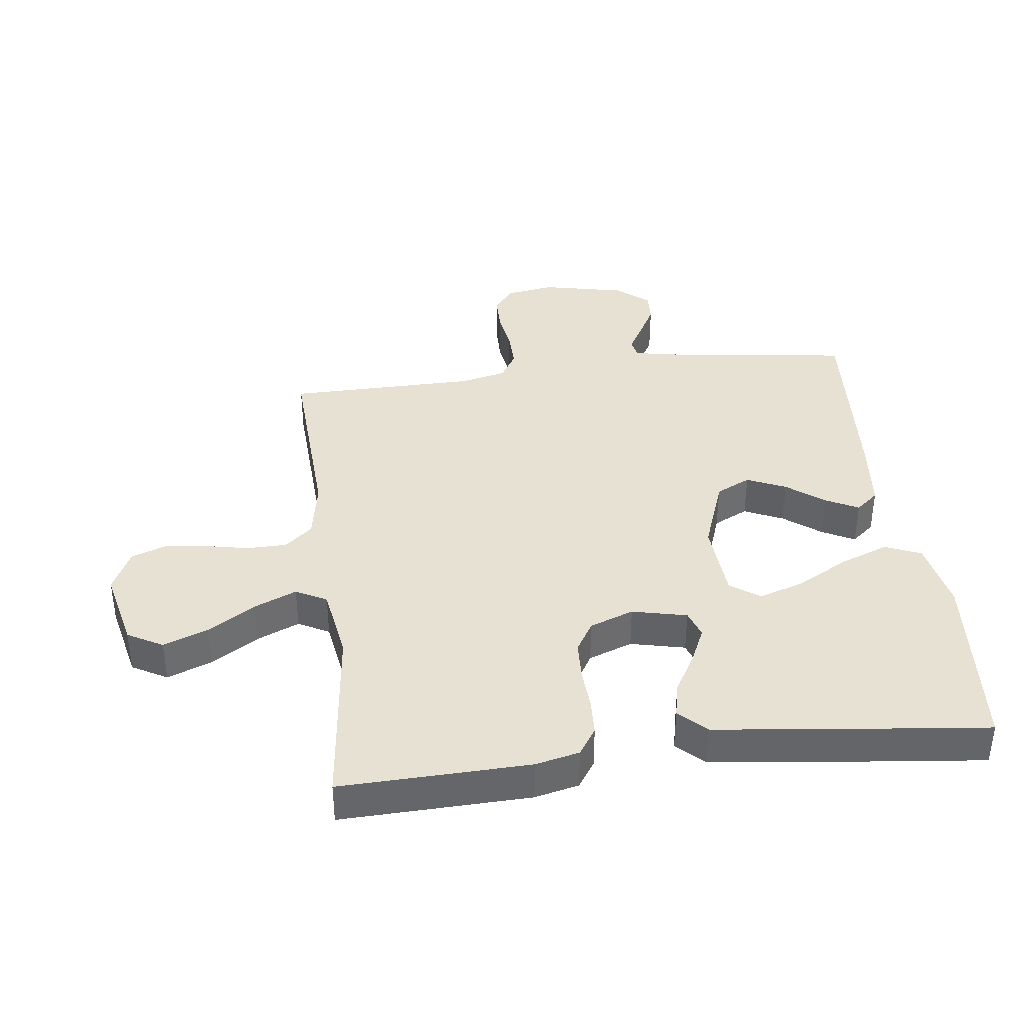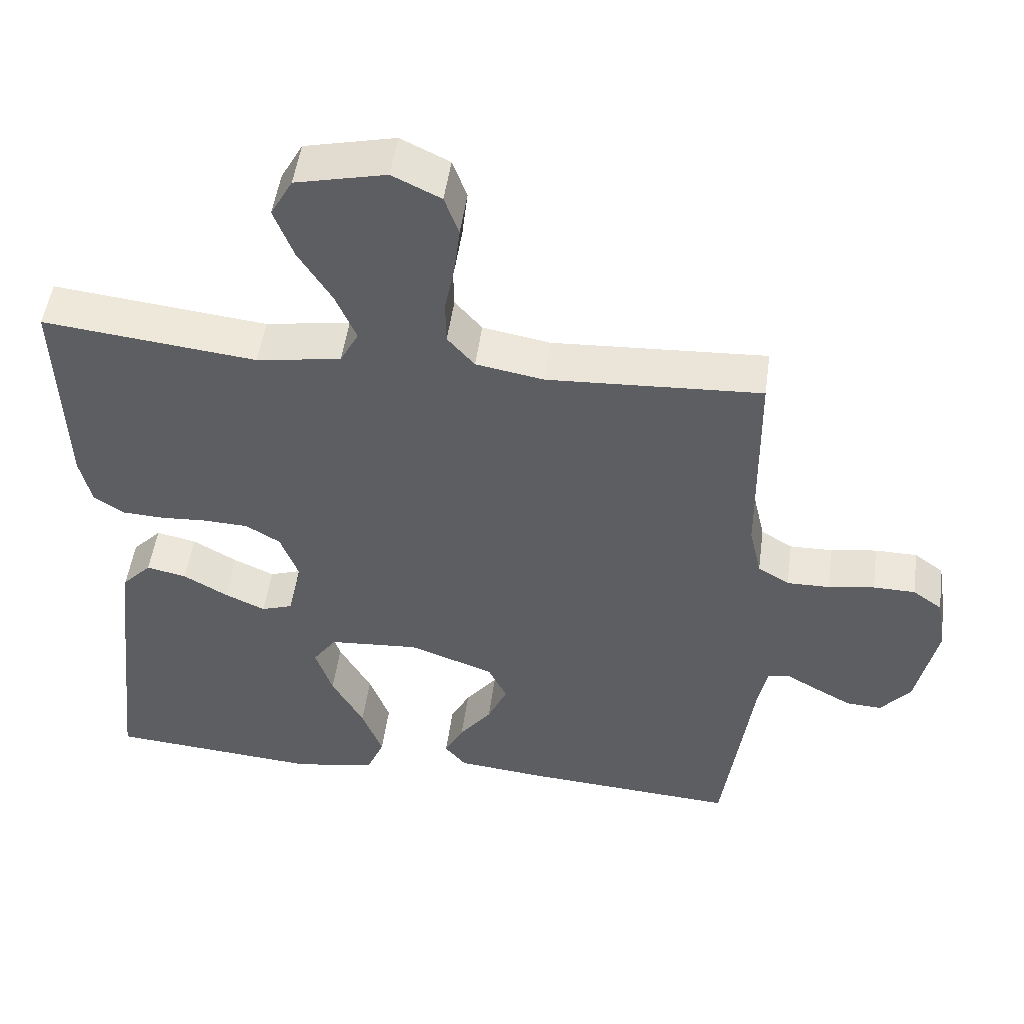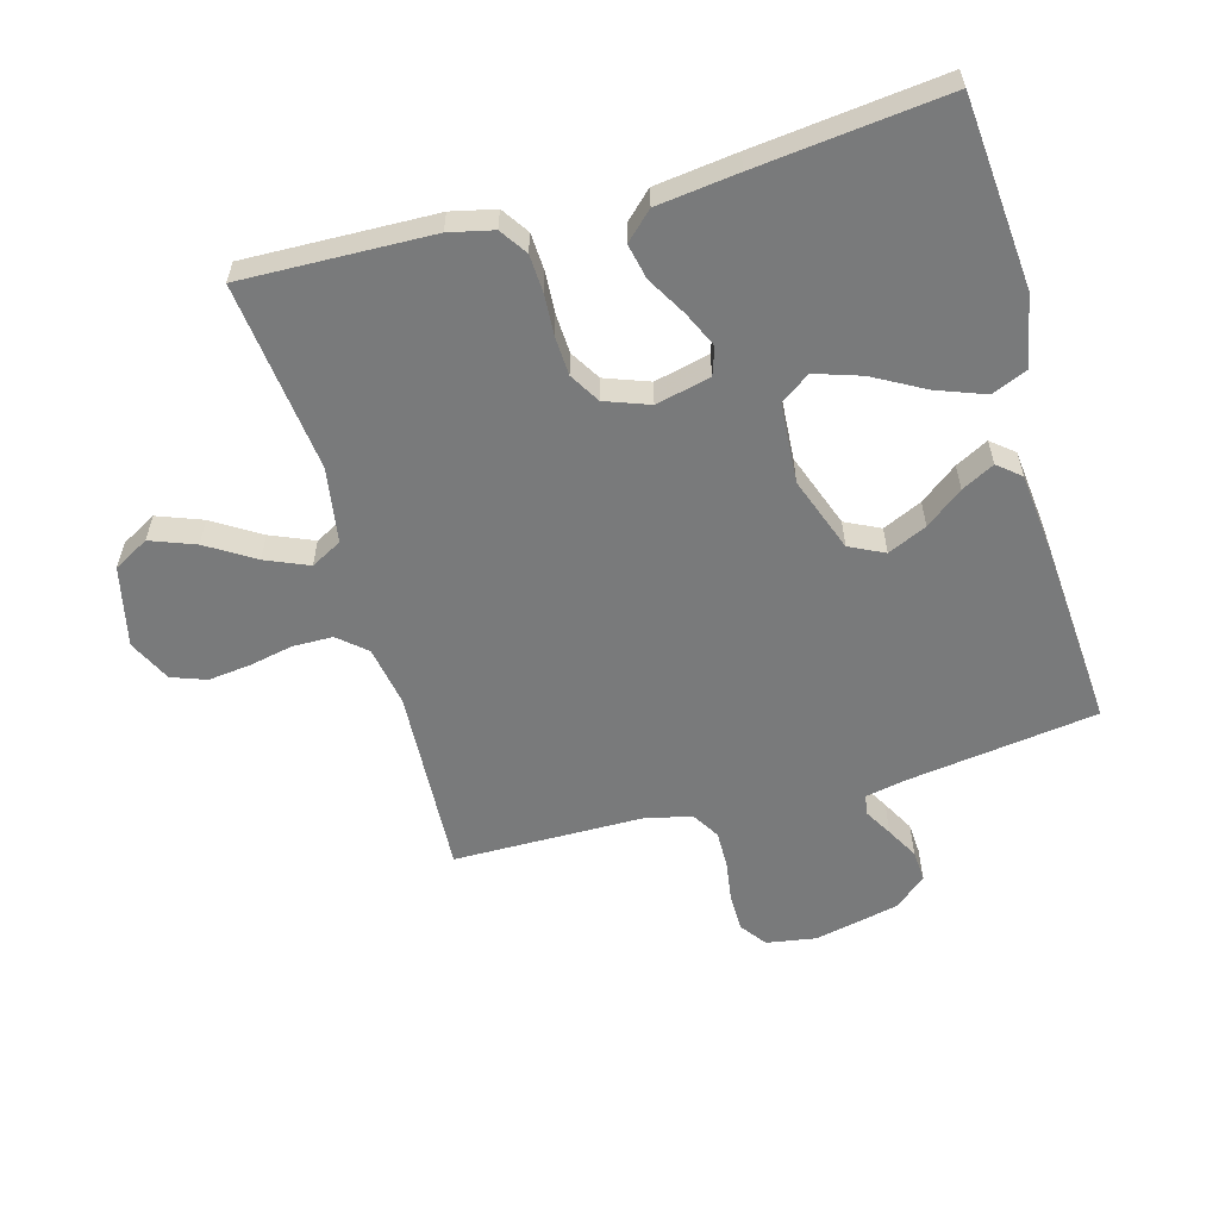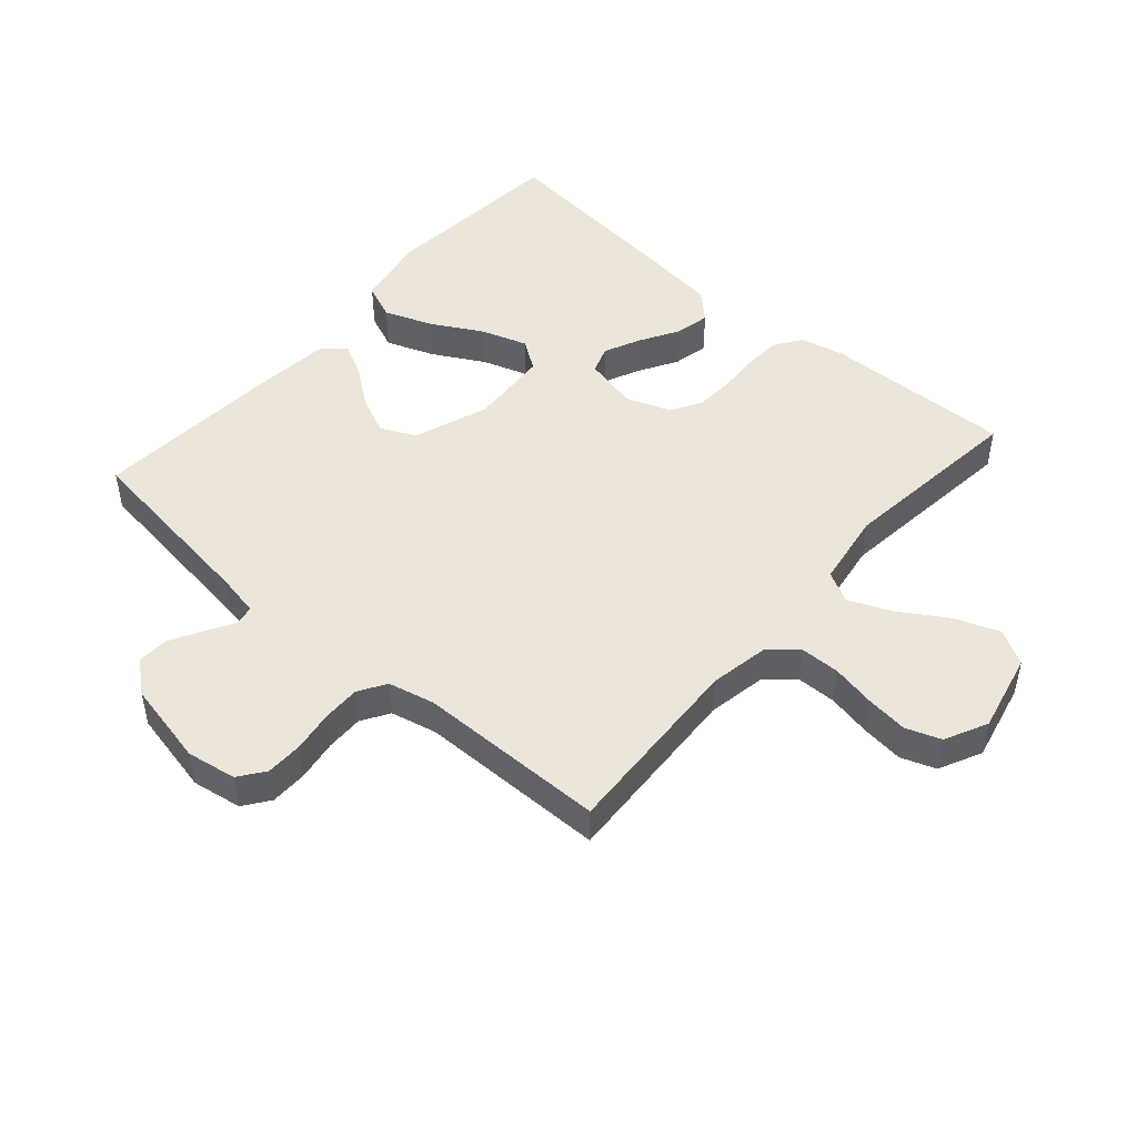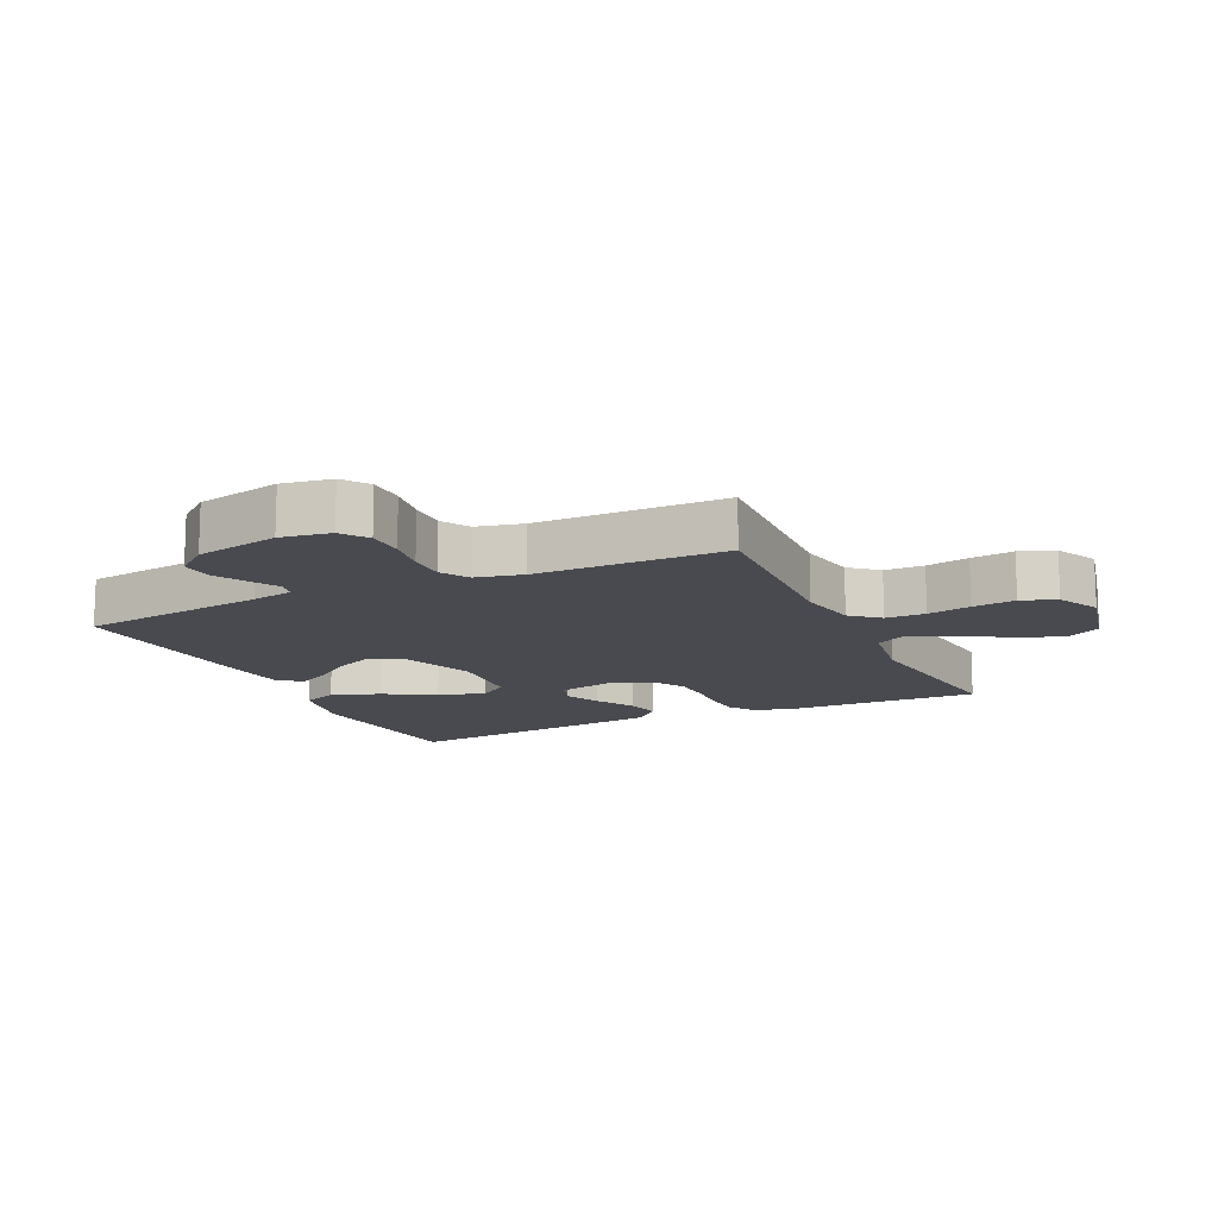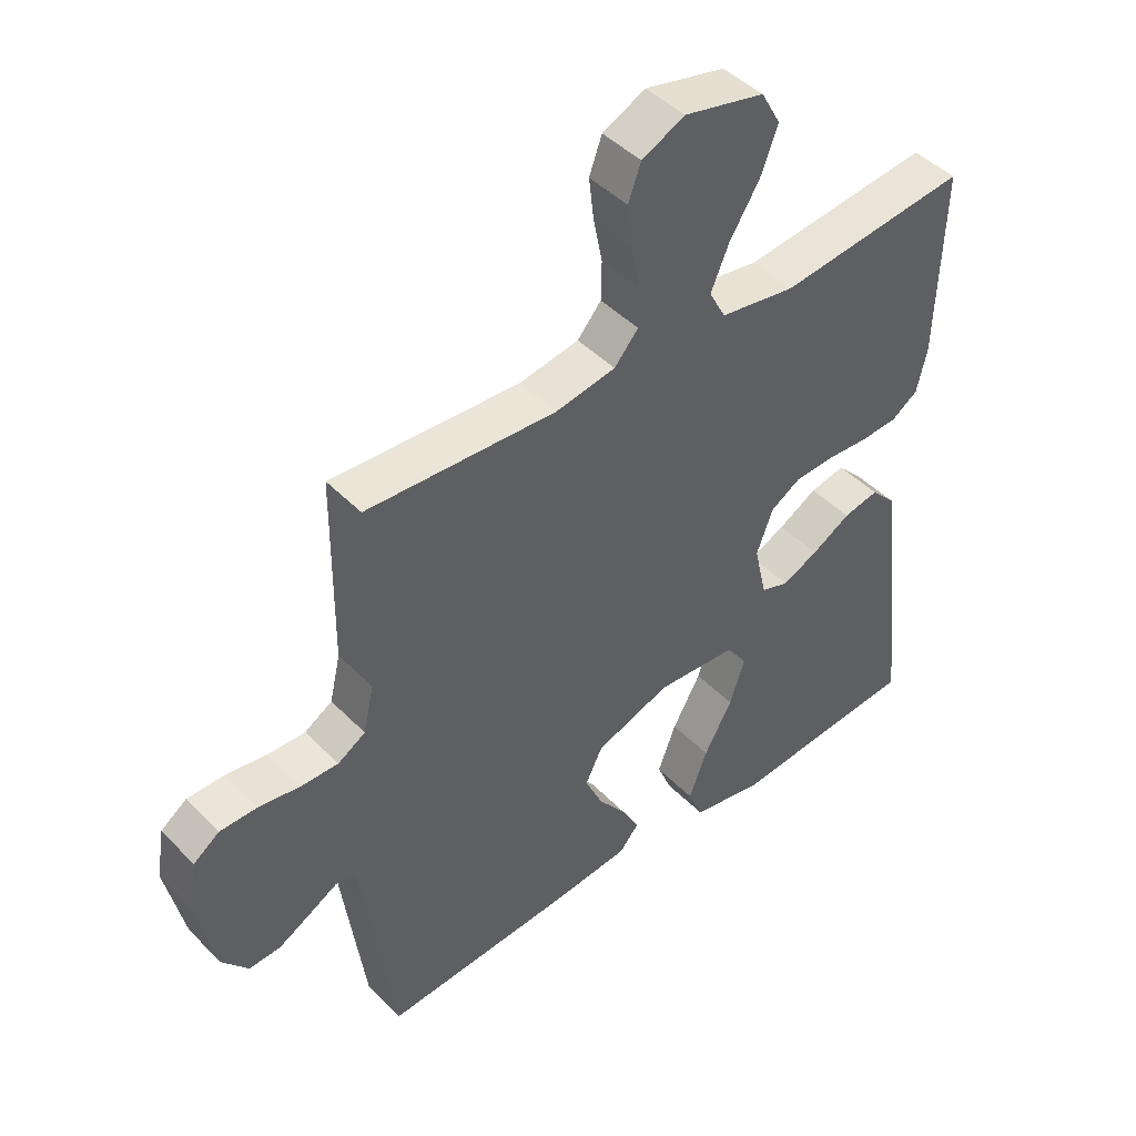
<metadata>
{"format":"obj","ext":"obj","renderer":"f3d","projection":"perspective","resolution":1024,"background":"white","views":[{"elev":38.6,"azim":82.9,"up":"+Y"},{"elev":50.1,"azim":-172.3,"up":"+Z"},{"elev":-58.0,"azim":105.7,"up":"+Y"},{"elev":48.1,"azim":-48.8,"up":"+Y"},{"elev":-13.6,"azim":-64.8,"up":"+Y"},{"elev":45.0,"azim":-40.6,"up":"+Z"}]}
</metadata>
<code>
v -0.5 0.07 0.5
v -0.2 0.07 0.484
v -0.105 0.07 0.501
v -0.067 0.07 0.545
v -0.066 0.07 0.608
v -0.08 0.07 0.677
v -0.088 0.07 0.745
v -0.068 0.07 0.8
v 0 0.07 0.833
v 0.127 0.07 0.804
v 0.158 0.07 0.748
v 0.131 0.07 0.677
v 0.084 0.07 0.602
v 0.055 0.07 0.534
v 0.081 0.07 0.485
v 0.2 0.07 0.466
v 0.5 0.07 0.5
v 0.491 0.07 0.2
v 0.475 0.07 0.13
v 0.432 0.07 0.101
v 0.373 0.07 0.098
v 0.308 0.07 0.102
v 0.245 0.07 0.099
v 0.197 0.07 0.07
v 0.171 0.07 0
v 0.191 0.07 -0.087
v 0.235 0.07 -0.102
v 0.292 0.07 -0.076
v 0.354 0.07 -0.04
v 0.41 0.07 -0.028
v 0.451 0.07 -0.071
v 0.467 0.07 -0.2
v 0.5 0.07 -0.5
v 0.2 0.07 -0.525
v 0.086 0.07 -0.503
v 0.062 0.07 -0.446
v 0.091 0.07 -0.369
v 0.136 0.07 -0.288
v 0.16 0.07 -0.215
v 0.127 0.07 -0.168
v 0 0.07 -0.159
v -0.119 0.07 -0.202
v -0.146 0.07 -0.257
v -0.118 0.07 -0.319
v -0.073 0.07 -0.378
v -0.046 0.07 -0.43
v -0.076 0.07 -0.466
v -0.2 0.07 -0.479
v -0.5 0.07 -0.5
v -0.541 0.07 -0.2
v -0.554 0.07 -0.134
v -0.585 0.07 -0.128
v -0.63 0.07 -0.154
v -0.681 0.07 -0.182
v -0.731 0.07 -0.185
v -0.773 0.07 -0.134
v -0.802 0.07 0
v -0.789 0.07 0.079
v -0.748 0.07 0.109
v -0.689 0.07 0.11
v -0.624 0.07 0.1
v -0.564 0.07 0.099
v -0.52 0.07 0.126
v -0.503 0.07 0.2
v -0.5 0 0.5
v -0.2 0 0.484
v -0.105 0 0.501
v -0.067 0 0.545
v -0.066 0 0.608
v -0.08 0 0.677
v -0.088 0 0.745
v -0.068 0 0.8
v 0 0 0.833
v 0.127 0 0.804
v 0.158 0 0.748
v 0.131 0 0.677
v 0.084 0 0.602
v 0.055 0 0.534
v 0.081 0 0.485
v 0.2 0 0.466
v 0.5 0 0.5
v 0.491 0 0.2
v 0.475 0 0.13
v 0.432 0 0.101
v 0.373 0 0.098
v 0.308 0 0.102
v 0.245 0 0.099
v 0.197 0 0.07
v 0.171 0 0
v 0.191 0 -0.087
v 0.235 0 -0.102
v 0.292 0 -0.076
v 0.354 0 -0.04
v 0.41 0 -0.028
v 0.451 0 -0.071
v 0.467 0 -0.2
v 0.5 0 -0.5
v 0.2 0 -0.525
v 0.086 0 -0.503
v 0.062 0 -0.446
v 0.091 0 -0.369
v 0.136 0 -0.288
v 0.16 0 -0.215
v 0.127 0 -0.168
v 0 0 -0.159
v -0.119 0 -0.202
v -0.146 0 -0.257
v -0.118 0 -0.319
v -0.073 0 -0.378
v -0.046 0 -0.43
v -0.076 0 -0.466
v -0.2 0 -0.479
v -0.5 0 -0.5
v -0.541 0 -0.2
v -0.554 0 -0.134
v -0.585 0 -0.128
v -0.63 0 -0.154
v -0.681 0 -0.182
v -0.731 0 -0.185
v -0.773 0 -0.134
v -0.802 0 0
v -0.789 0 0.079
v -0.748 0 0.109
v -0.689 0 0.11
v -0.624 0 0.1
v -0.564 0 0.099
v -0.52 0 0.126
v -0.503 0 0.2
f 59 60 61
f 58 59 61
f 57 58 61
f 56 57 61
f 55 56 61
f 54 55 61
f 53 54 61
f 52 53 61
f 51 52 61 62
f 50 51 62 63
f 49 50 63
f 48 49 63
f 47 48 63
f 46 47 63
f 45 46 63
f 44 45 63
f 36 37 38
f 35 36 38
f 34 35 38
f 33 34 38
f 32 33 38
f 31 32 38
f 30 31 38
f 29 30 38
f 28 29 38
f 27 28 38 39
f 26 27 39 40
f 20 21 22
f 19 20 22
f 18 19 22
f 17 18 22
f 16 17 22
f 15 16 22 23
f 14 15 23 24
f 11 12 13
f 10 11 13
f 9 10 13
f 8 9 13
f 7 8 13
f 6 7 13
f 5 6 13
f 4 5 13 14
f 14 24 25
f 4 14 25
f 3 4 25
f 64 1 2
f 43 44 63 64
f 64 2 3
f 43 64 3
f 42 43 3
f 3 25 26
f 42 3 26
f 41 42 26
f 26 40 41
f 125 124 123
f 125 123 122
f 125 122 121
f 125 121 120
f 125 120 119
f 125 119 118
f 125 118 117
f 125 117 116
f 126 125 116 115
f 127 126 115 114
f 127 114 113
f 127 113 112
f 127 112 111
f 127 111 110
f 127 110 109
f 127 109 108
f 102 101 100
f 102 100 99
f 102 99 98
f 102 98 97
f 102 97 96
f 102 96 95
f 102 95 94
f 102 94 93
f 102 93 92
f 103 102 92 91
f 104 103 91 90
f 86 85 84
f 86 84 83
f 86 83 82
f 86 82 81
f 86 81 80
f 87 86 80 79
f 88 87 79 78
f 77 76 75
f 77 75 74
f 77 74 73
f 77 73 72
f 77 72 71
f 77 71 70
f 77 70 69
f 78 77 69 68
f 89 88 78
f 89 78 68
f 89 68 67
f 66 65 128
f 128 127 108 107
f 67 66 128
f 67 128 107
f 67 107 106
f 90 89 67
f 90 67 106
f 90 106 105
f 105 104 90
f 1 65 66 2
f 2 66 67 3
f 3 67 68 4
f 4 68 69 5
f 5 69 70 6
f 6 70 71 7
f 7 71 72 8
f 8 72 73 9
f 9 73 74 10
f 10 74 75 11
f 11 75 76 12
f 12 76 77 13
f 13 77 78 14
f 14 78 79 15
f 15 79 80 16
f 16 80 81 17
f 17 81 82 18
f 18 82 83 19
f 19 83 84 20
f 20 84 85 21
f 21 85 86 22
f 22 86 87 23
f 23 87 88 24
f 24 88 89 25
f 25 89 90 26
f 26 90 91 27
f 27 91 92 28
f 28 92 93 29
f 29 93 94 30
f 30 94 95 31
f 31 95 96 32
f 32 96 97 33
f 33 97 98 34
f 34 98 99 35
f 35 99 100 36
f 36 100 101 37
f 37 101 102 38
f 38 102 103 39
f 39 103 104 40
f 40 104 105 41
f 41 105 106 42
f 42 106 107 43
f 43 107 108 44
f 44 108 109 45
f 45 109 110 46
f 46 110 111 47
f 47 111 112 48
f 48 112 113 49
f 49 113 114 50
f 50 114 115 51
f 51 115 116 52
f 52 116 117 53
f 53 117 118 54
f 54 118 119 55
f 55 119 120 56
f 56 120 121 57
f 57 121 122 58
f 58 122 123 59
f 59 123 124 60
f 60 124 125 61
f 61 125 126 62
f 62 126 127 63
f 63 127 128 64
f 64 128 65 1

</code>
